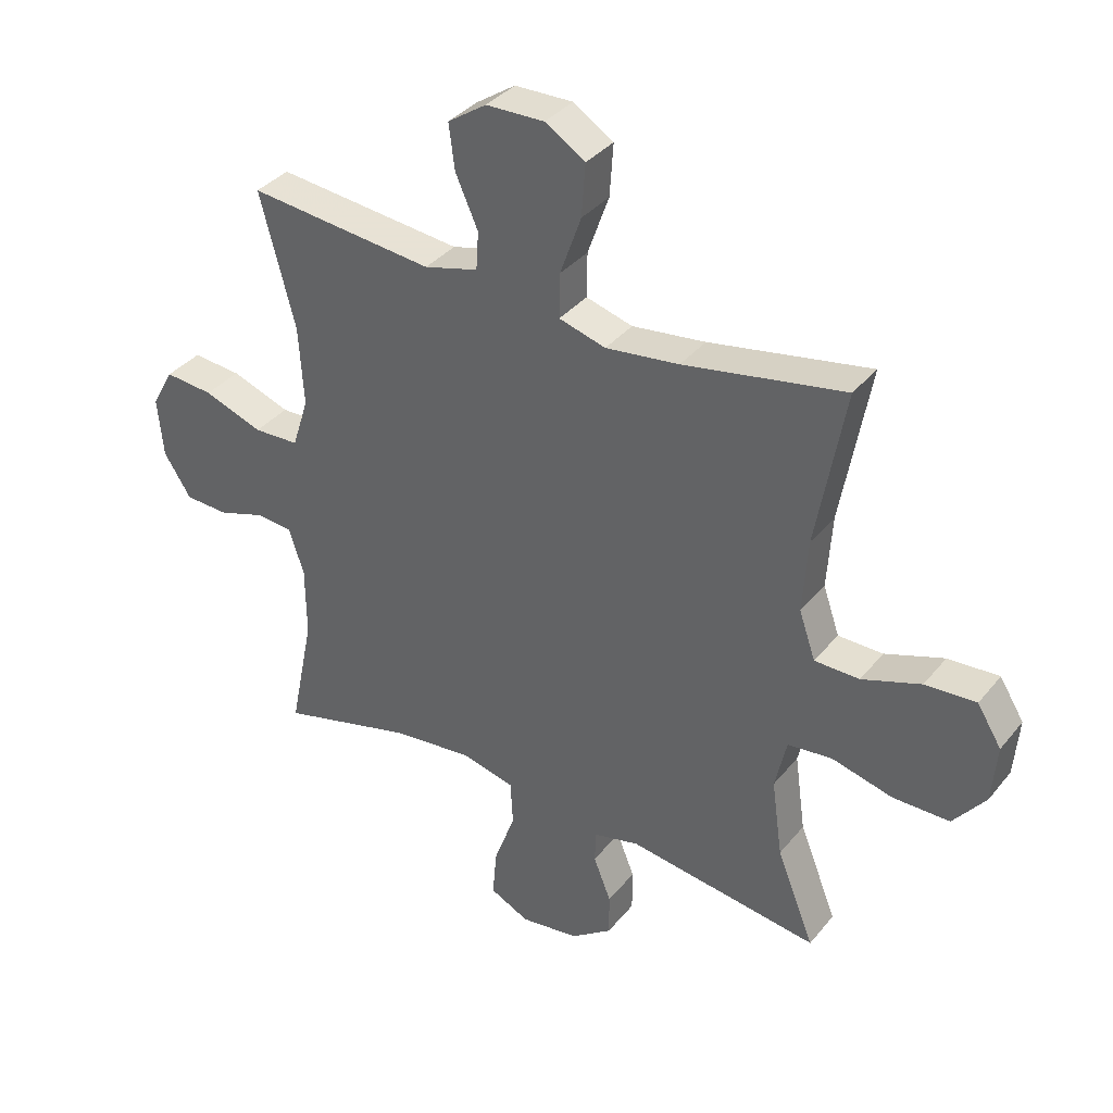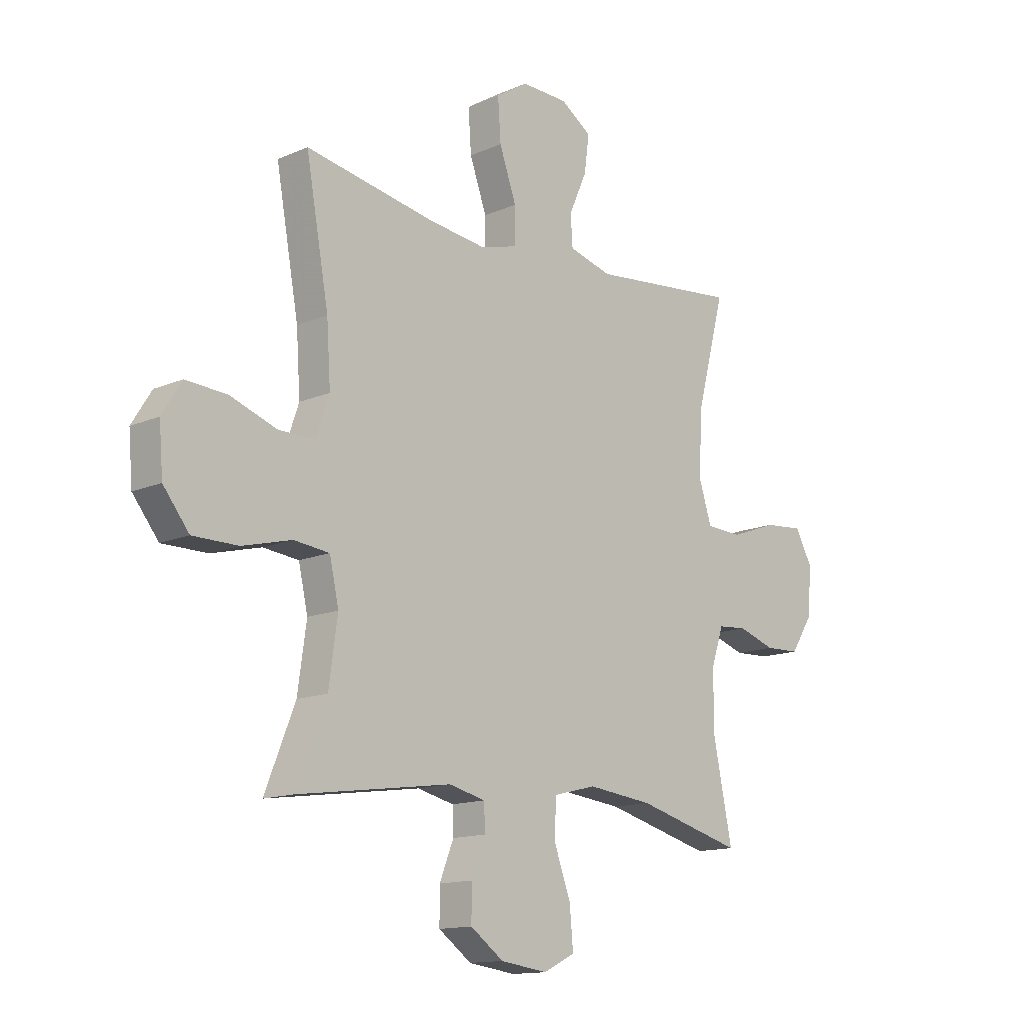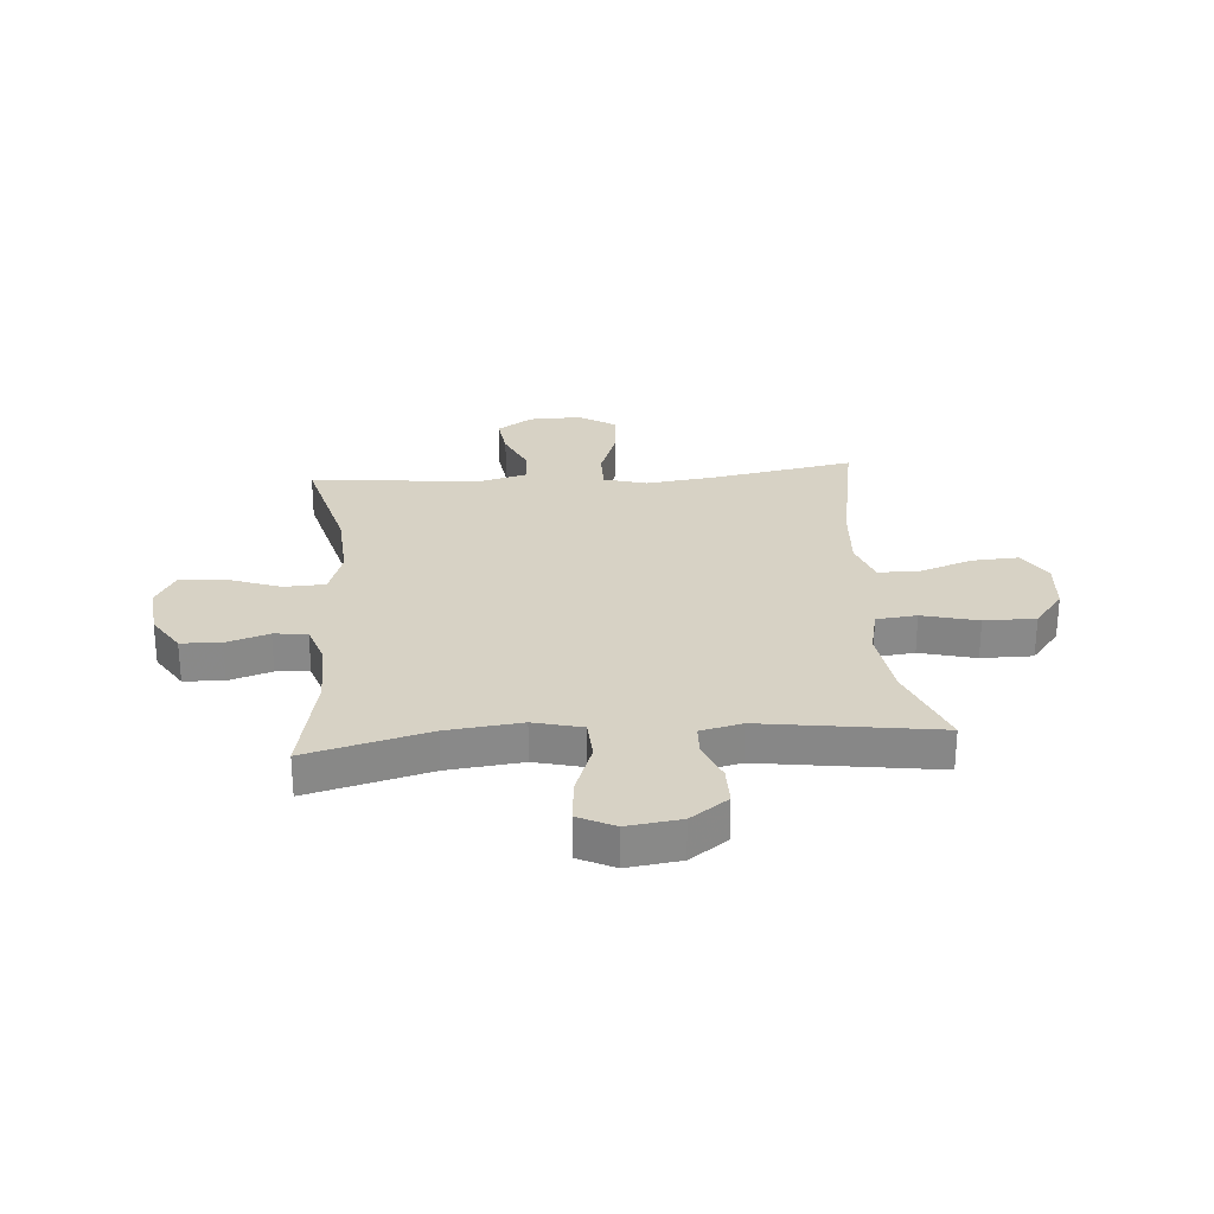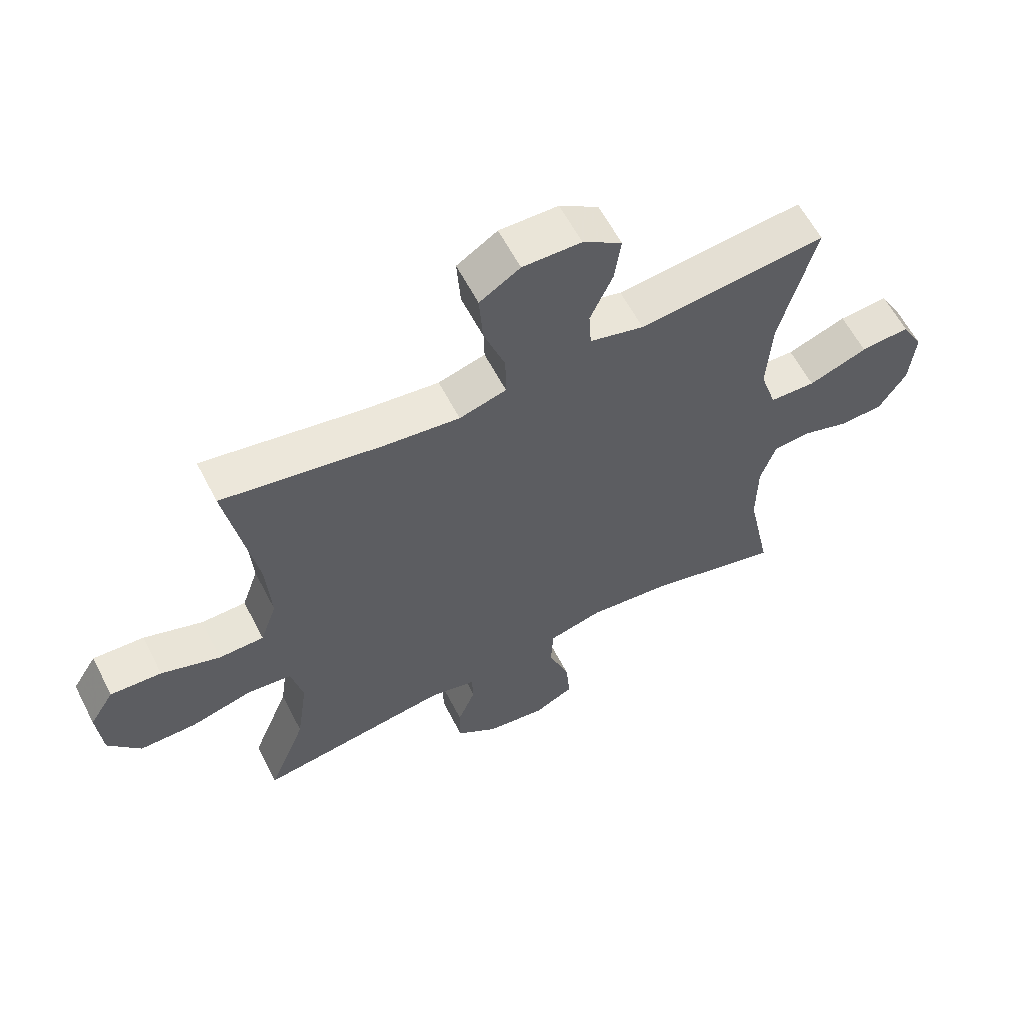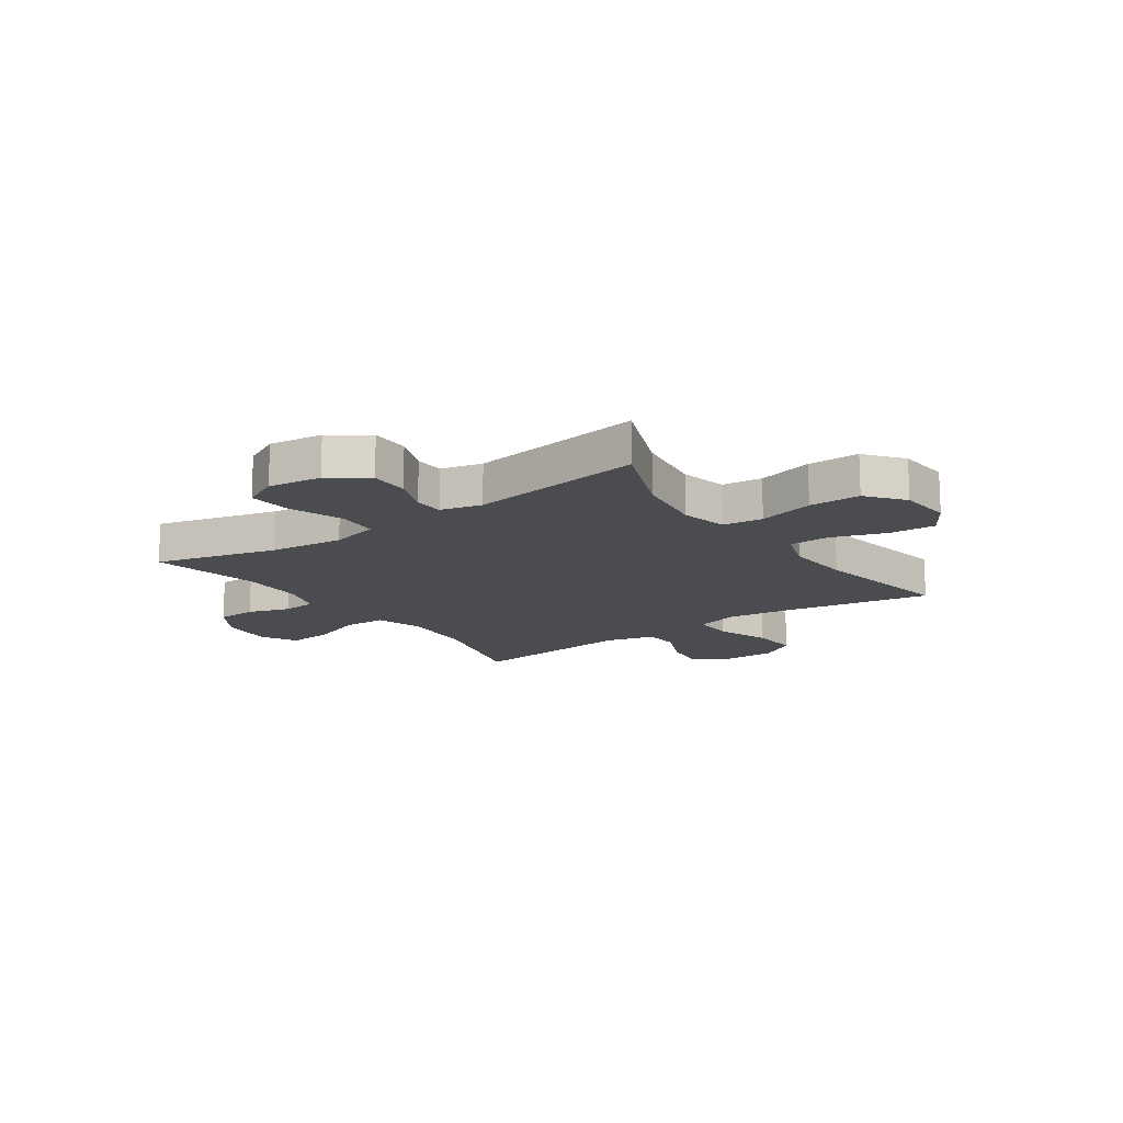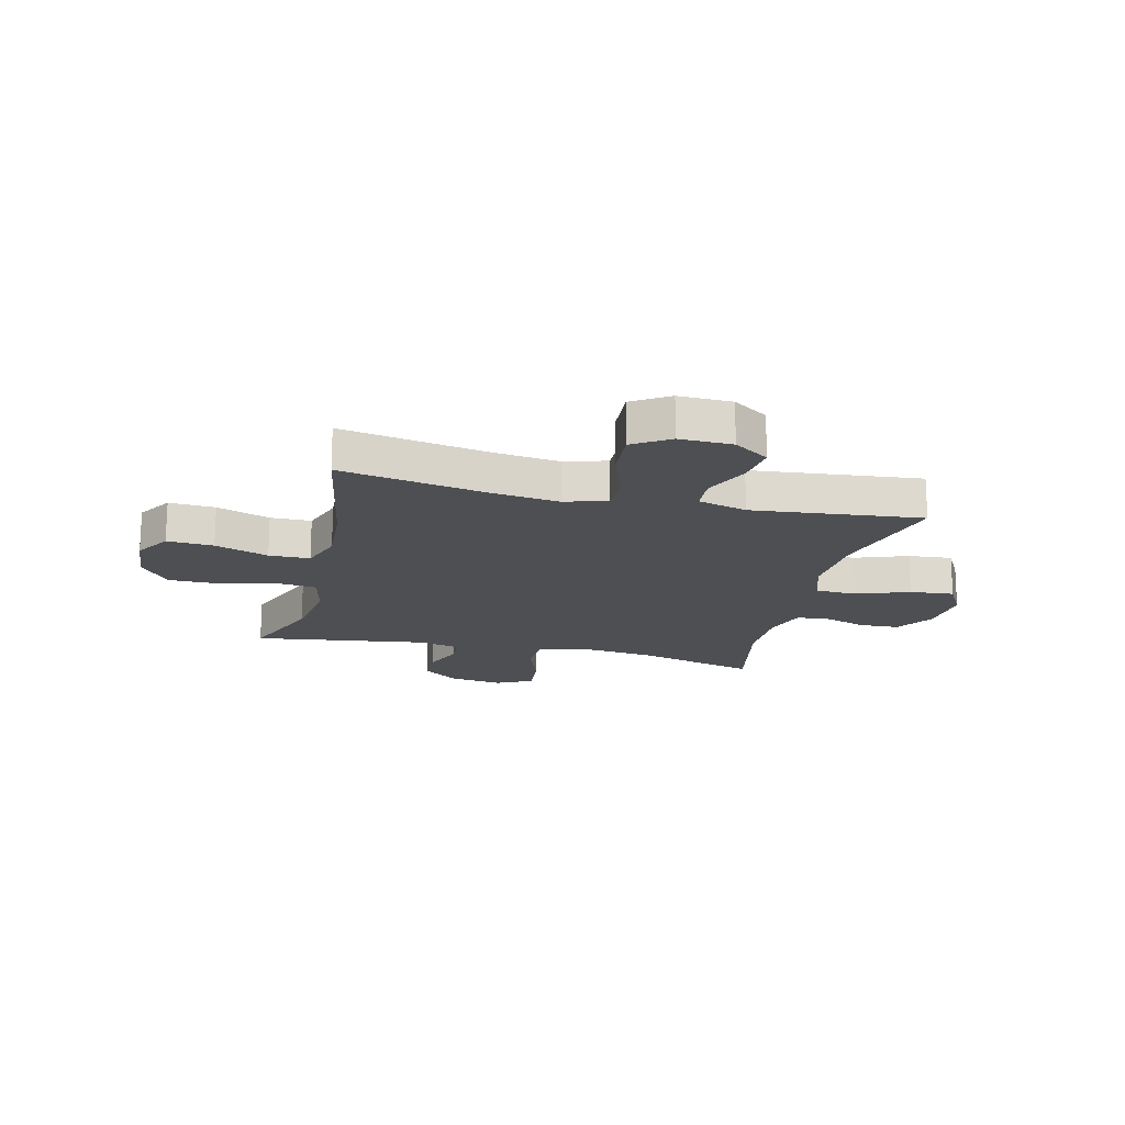
<metadata>
{"format":"obj","ext":"obj","renderer":"f3d","projection":"perspective","resolution":1024,"background":"white","views":[{"elev":36.1,"azim":-146.3,"up":"+Z"},{"elev":-13.8,"azim":-46.1,"up":"+Z"},{"elev":27.2,"azim":175.6,"up":"+Y"},{"elev":60.6,"azim":-27.3,"up":"+Z"},{"elev":-15.0,"azim":-144.9,"up":"+Y"},{"elev":-17.7,"azim":-13.6,"up":"+Y"}]}
</metadata>
<code>
v 0.5 0.07 0.5
v 0.442 0.07 0.28
v 0.434 0.07 0.149
v 0.461 0.07 0.065
v 0.536 0.07 0.062
v 0.633 0.07 0.097
v 0.713 0.07 0.104
v 0.749 0.07 0.039
v 0.74 0.07 -0.059
v 0.695 0.07 -0.129
v 0.623 0.07 -0.132
v 0.546 0.07 -0.107
v 0.486 0.07 -0.112
v 0.461 0.07 -0.188
v 0.46 0.07 -0.305
v 0.5 0.07 -0.5
v 0.28 0.07 -0.442
v 0.145 0.07 -0.427
v 0.057 0.07 -0.449
v 0.053 0.07 -0.523
v 0.088 0.07 -0.619
v 0.095 0.07 -0.699
v 0.03 0.07 -0.731
v -0.067 0.07 -0.718
v -0.135 0.07 -0.669
v -0.135 0.07 -0.599
v -0.106 0.07 -0.526
v -0.108 0.07 -0.473
v -0.183 0.07 -0.455
v -0.5 0.07 -0.5
v -0.438 0.07 -0.345
v -0.42 0.07 -0.217
v -0.439 0.07 -0.132
v -0.512 0.07 -0.124
v -0.613 0.07 -0.15
v -0.706 0.07 -0.15
v -0.759 0.07 -0.083
v -0.767 0.07 0.013
v -0.727 0.07 0.077
v -0.643 0.07 0.072
v -0.546 0.07 0.038
v -0.472 0.07 0.039
v -0.445 0.07 0.117
v -0.453 0.07 0.239
v -0.5 0.07 0.5
v -0.235 0.07 0.452
v -0.114 0.07 0.437
v -0.037 0.07 0.459
v -0.038 0.07 0.532
v -0.073 0.07 0.63
v -0.079 0.07 0.716
v -0.013 0.07 0.758
v 0.083 0.07 0.756
v 0.147 0.07 0.713
v 0.137 0.07 0.638
v 0.1 0.07 0.555
v 0.104 0.07 0.492
v 0.193 0.07 0.468
v 0.5 0 0.5
v 0.442 0 0.28
v 0.434 0 0.149
v 0.461 0 0.065
v 0.536 0 0.062
v 0.633 0 0.097
v 0.713 0 0.104
v 0.749 0 0.039
v 0.74 0 -0.059
v 0.695 0 -0.129
v 0.623 0 -0.132
v 0.546 0 -0.107
v 0.486 0 -0.112
v 0.461 0 -0.188
v 0.46 0 -0.305
v 0.5 0 -0.5
v 0.28 0 -0.442
v 0.145 0 -0.427
v 0.057 0 -0.449
v 0.053 0 -0.523
v 0.088 0 -0.619
v 0.095 0 -0.699
v 0.03 0 -0.731
v -0.067 0 -0.718
v -0.135 0 -0.669
v -0.135 0 -0.599
v -0.106 0 -0.526
v -0.108 0 -0.473
v -0.183 0 -0.455
v -0.5 0 -0.5
v -0.438 0 -0.345
v -0.42 0 -0.217
v -0.439 0 -0.132
v -0.512 0 -0.124
v -0.613 0 -0.15
v -0.706 0 -0.15
v -0.759 0 -0.083
v -0.767 0 0.013
v -0.727 0 0.077
v -0.643 0 0.072
v -0.546 0 0.038
v -0.472 0 0.039
v -0.445 0 0.117
v -0.453 0 0.239
v -0.5 0 0.5
v -0.235 0 0.452
v -0.114 0 0.437
v -0.037 0 0.459
v -0.038 0 0.532
v -0.073 0 0.63
v -0.079 0 0.716
v -0.013 0 0.758
v 0.083 0 0.756
v 0.147 0 0.713
v 0.137 0 0.638
v 0.1 0 0.555
v 0.104 0 0.492
v 0.193 0 0.468
f 54 55 56
f 53 54 56
f 52 53 56
f 51 52 56
f 50 51 56
f 49 50 56
f 48 49 56 57
f 47 48 57 58
f 44 45 46
f 43 44 46 47
f 42 43 47 58
f 39 40 41
f 38 39 41
f 37 38 41
f 36 37 41
f 35 36 41
f 34 35 41
f 33 34 41 42
f 58 1 2
f 42 58 2
f 33 42 2
f 32 33 2
f 29 30 31
f 32 2 3
f 31 32 3
f 29 31 3
f 28 29 3
f 25 26 27
f 24 25 27
f 23 24 27
f 22 23 27
f 21 22 27
f 20 21 27
f 19 20 27 28
f 15 16 17
f 14 15 17 18
f 28 3 4
f 19 28 4
f 18 19 4
f 14 18 4
f 13 14 4
f 10 11 12
f 9 10 12
f 8 9 12
f 7 8 12
f 6 7 12
f 5 6 12
f 4 5 12 13
f 114 113 112
f 114 112 111
f 114 111 110
f 114 110 109
f 114 109 108
f 114 108 107
f 115 114 107 106
f 116 115 106 105
f 104 103 102
f 105 104 102 101
f 116 105 101 100
f 99 98 97
f 99 97 96
f 99 96 95
f 99 95 94
f 99 94 93
f 99 93 92
f 100 99 92 91
f 60 59 116
f 60 116 100
f 60 100 91
f 60 91 90
f 89 88 87
f 61 60 90
f 61 90 89
f 61 89 87
f 61 87 86
f 85 84 83
f 85 83 82
f 85 82 81
f 85 81 80
f 85 80 79
f 85 79 78
f 86 85 78 77
f 75 74 73
f 76 75 73 72
f 62 61 86
f 62 86 77
f 62 77 76
f 62 76 72
f 62 72 71
f 70 69 68
f 70 68 67
f 70 67 66
f 70 66 65
f 70 65 64
f 70 64 63
f 71 70 63 62
f 1 59 60 2
f 2 60 61 3
f 3 61 62 4
f 4 62 63 5
f 5 63 64 6
f 6 64 65 7
f 7 65 66 8
f 8 66 67 9
f 9 67 68 10
f 10 68 69 11
f 11 69 70 12
f 12 70 71 13
f 13 71 72 14
f 14 72 73 15
f 15 73 74 16
f 16 74 75 17
f 17 75 76 18
f 18 76 77 19
f 19 77 78 20
f 20 78 79 21
f 21 79 80 22
f 22 80 81 23
f 23 81 82 24
f 24 82 83 25
f 25 83 84 26
f 26 84 85 27
f 27 85 86 28
f 28 86 87 29
f 29 87 88 30
f 30 88 89 31
f 31 89 90 32
f 32 90 91 33
f 33 91 92 34
f 34 92 93 35
f 35 93 94 36
f 36 94 95 37
f 37 95 96 38
f 38 96 97 39
f 39 97 98 40
f 40 98 99 41
f 41 99 100 42
f 42 100 101 43
f 43 101 102 44
f 44 102 103 45
f 45 103 104 46
f 46 104 105 47
f 47 105 106 48
f 48 106 107 49
f 49 107 108 50
f 50 108 109 51
f 51 109 110 52
f 52 110 111 53
f 53 111 112 54
f 54 112 113 55
f 55 113 114 56
f 56 114 115 57
f 57 115 116 58
f 58 116 59 1

</code>
